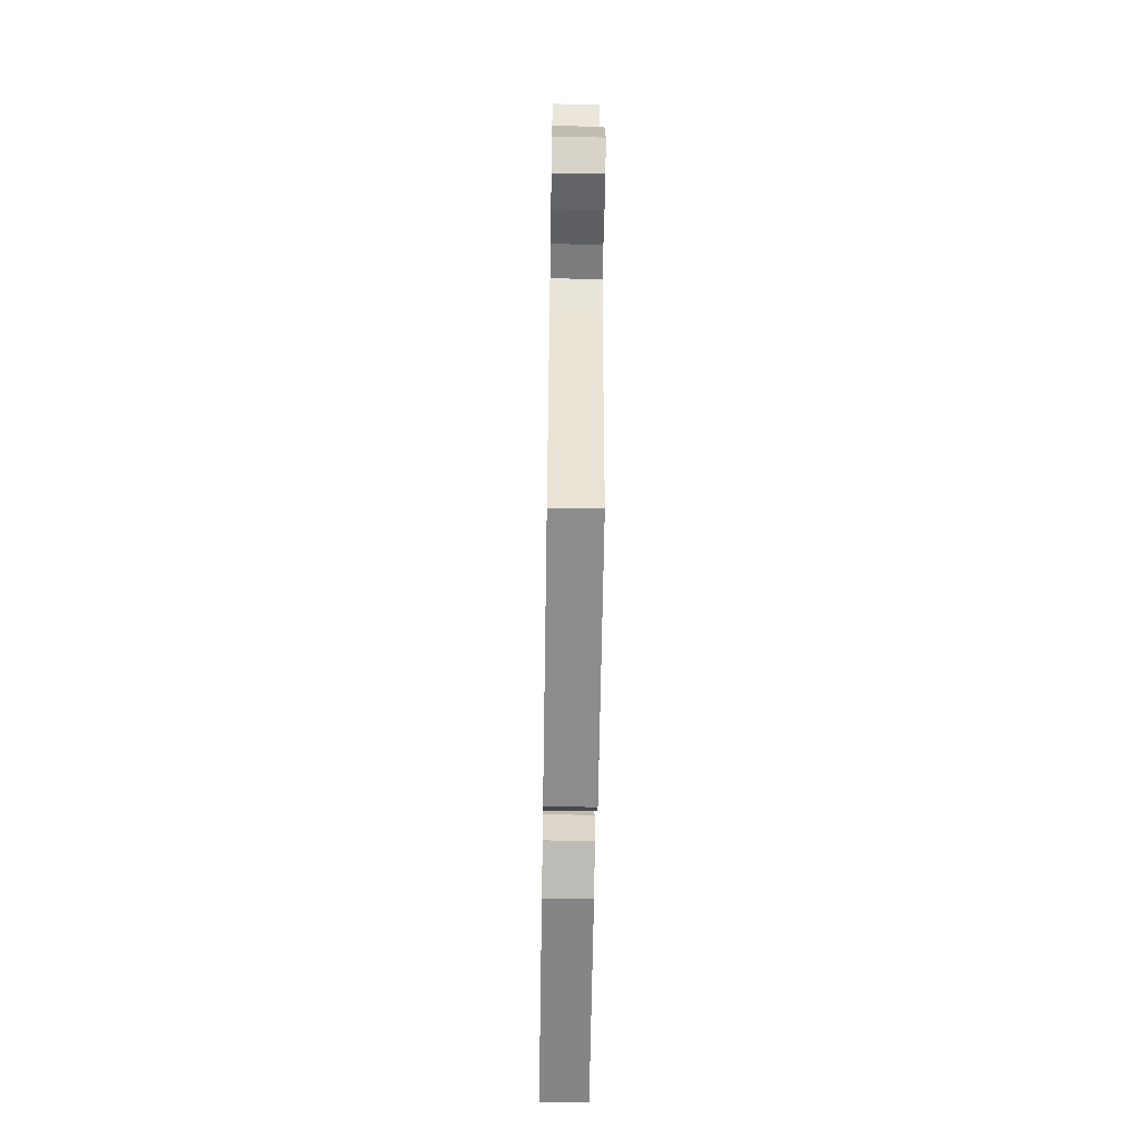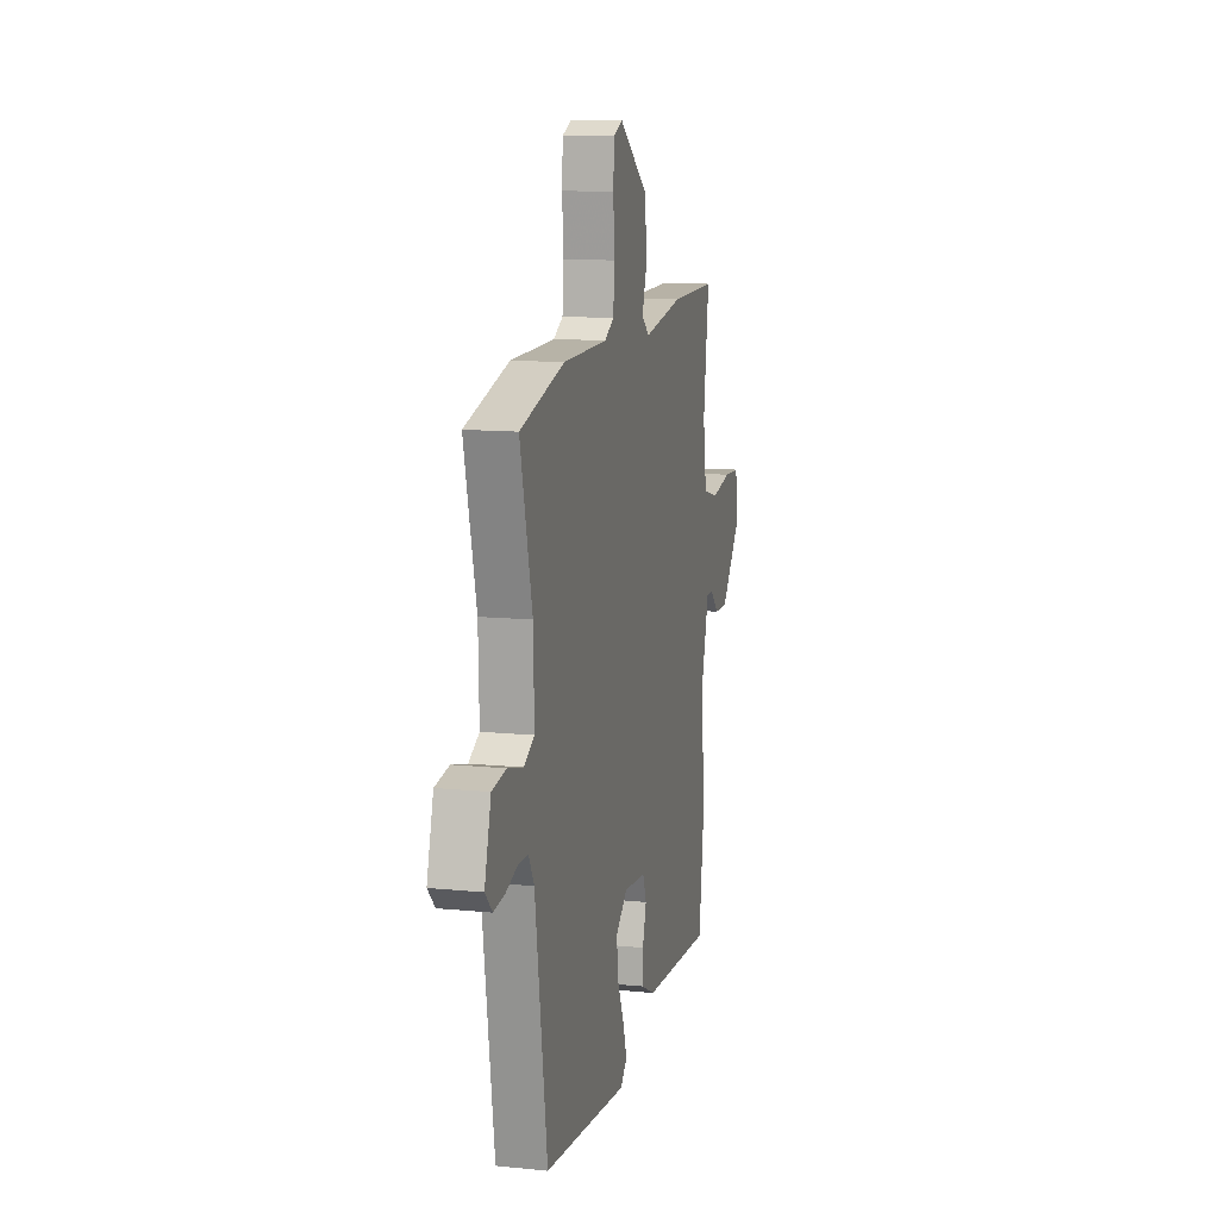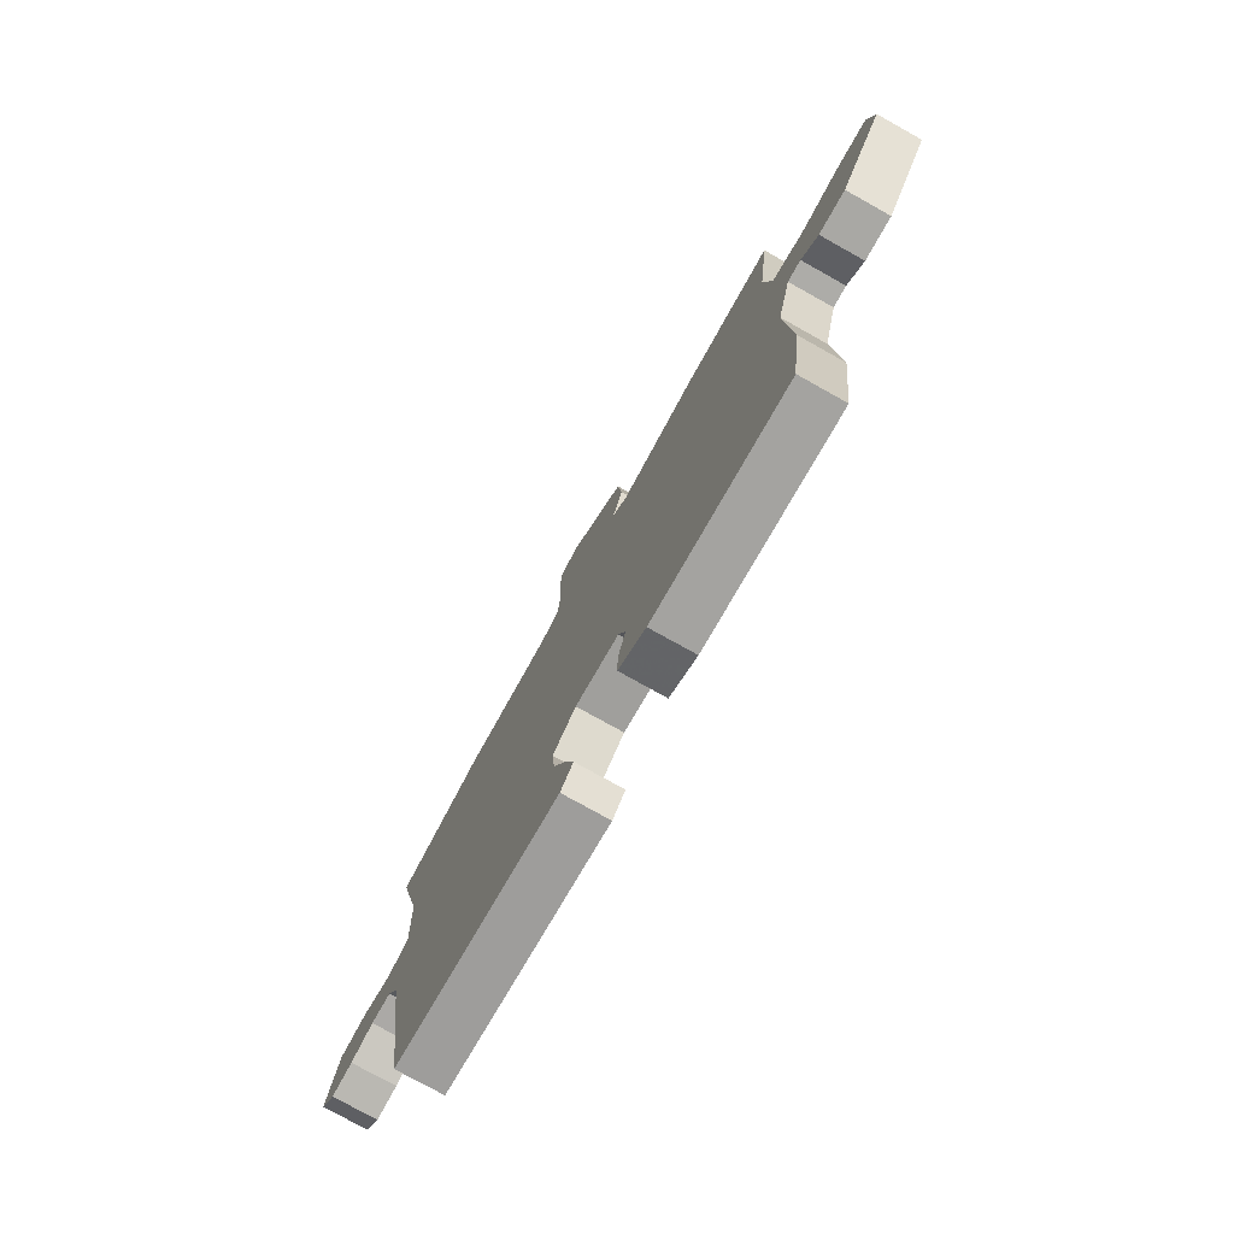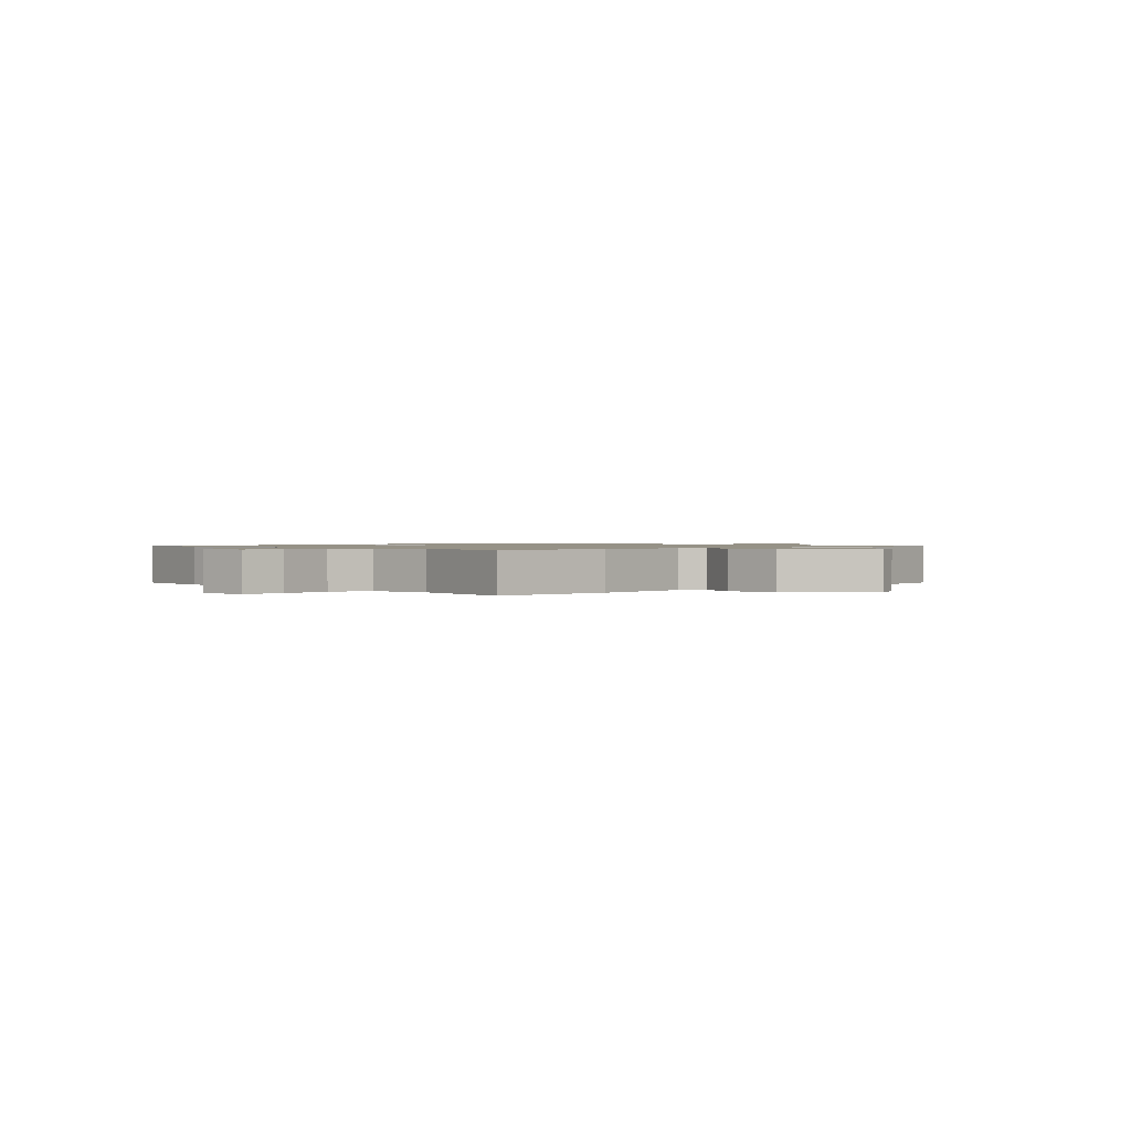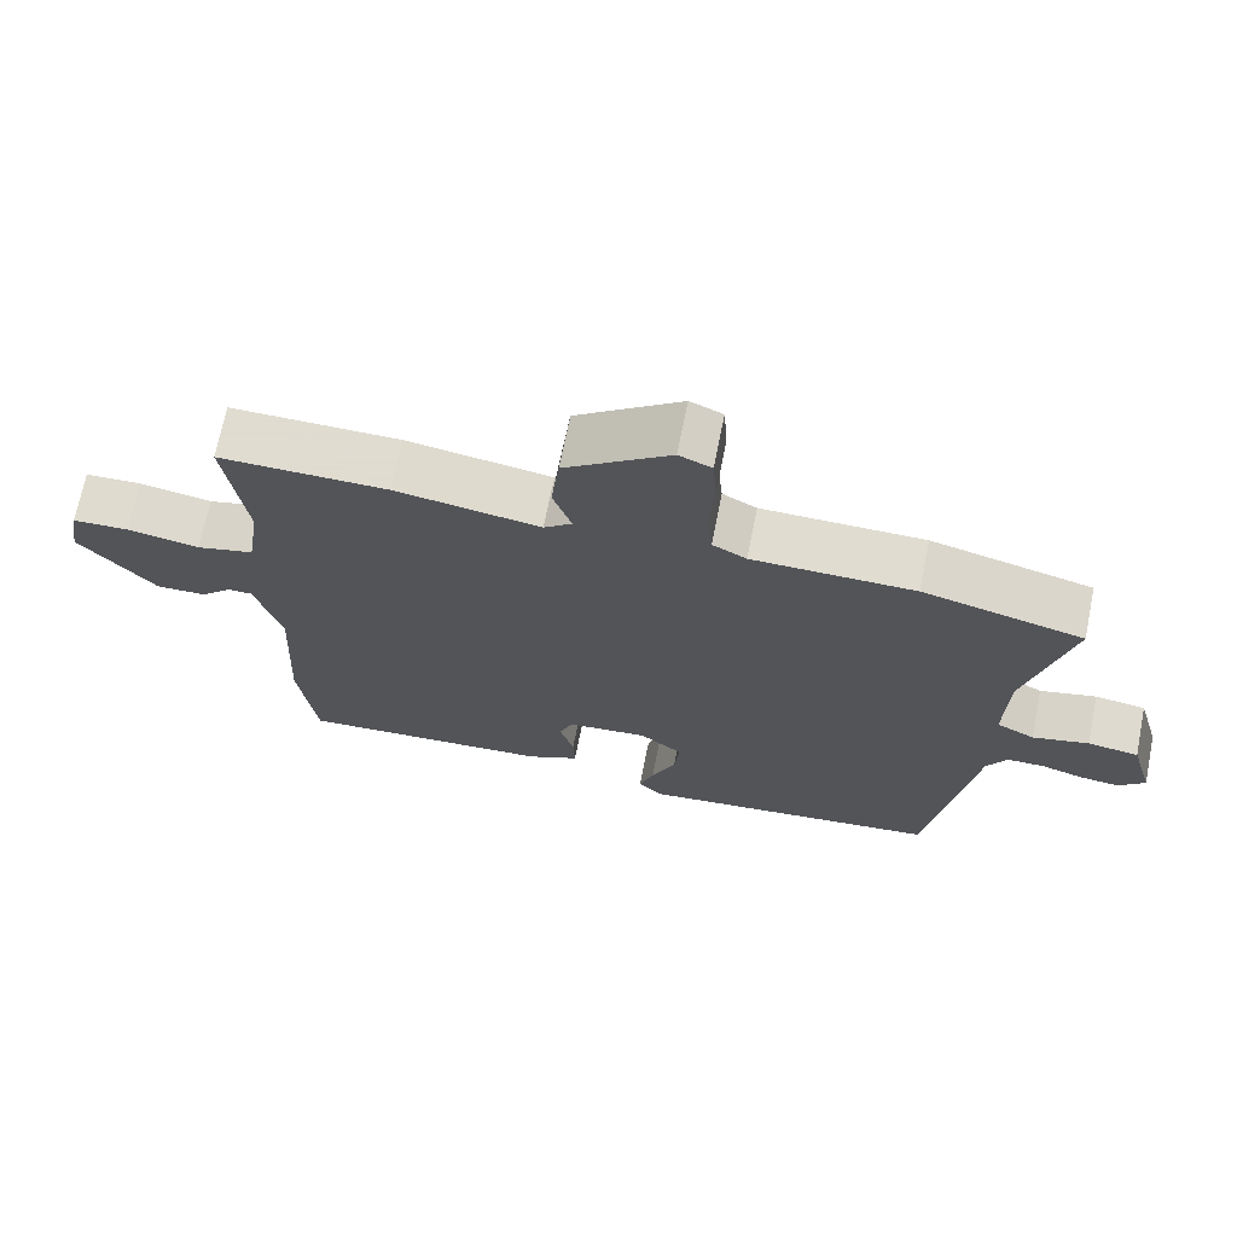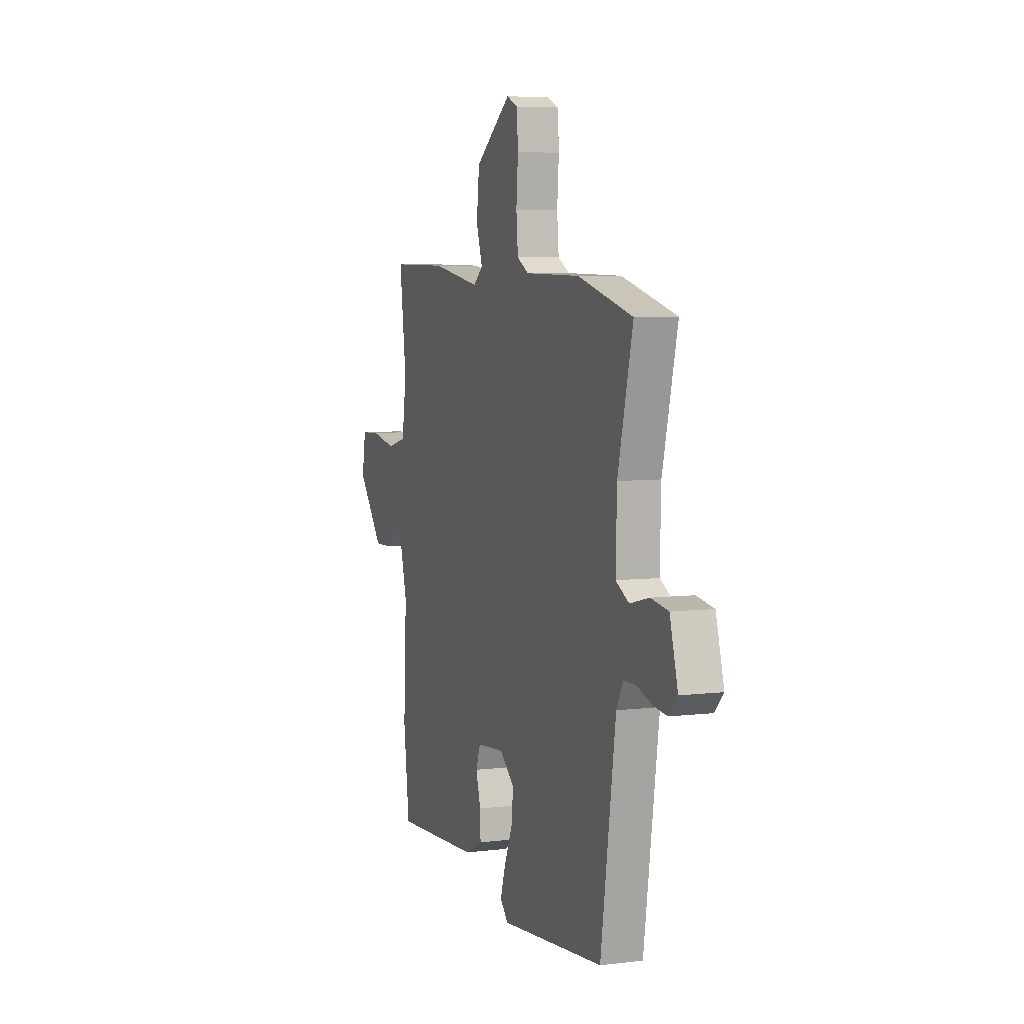
<metadata>
{"format":"obj","ext":"obj","renderer":"f3d","projection":"perspective","resolution":1024,"background":"white","views":[{"elev":-57.7,"azim":89.1,"up":"+Z"},{"elev":12.1,"azim":103.4,"up":"+Z"},{"elev":-76.6,"azim":-119.2,"up":"+Z"},{"elev":1.0,"azim":-42.2,"up":"+Y"},{"elev":69.8,"azim":11.3,"up":"+Z"},{"elev":6.3,"azim":70.2,"up":"+Z"}]}
</metadata>
<code>
v -0.5 0.07 -0.503
v -0.523 0.07 -0.319
v -0.511 0.07 -0.08
v -0.546 0.07 0.049
v -0.579 0.07 0.049
v -0.622 0.07 0.007
v -0.689 0.07 0.005
v -0.792 0.07 0.128
v -0.777 0.07 0.215
v -0.7 0.07 0.219
v -0.602 0.07 0.201
v -0.524 0.07 0.221
v -0.506 0.07 0.339
v -0.533 0.07 0.545
v -0.304 0.07 0.544
v -0.109 0.07 0.513
v -0.071 0.07 0.544
v -0.096 0.07 0.617
v -0.085 0.07 0.714
v 0.057 0.07 0.818
v 0.101 0.07 0.799
v 0.106 0.07 0.727
v 0.099 0.07 0.636
v 0.106 0.07 0.56
v 0.152 0.07 0.535
v 0.371 0.07 0.533
v 0.588 0.07 0.477
v 0.529 0.07 0.238
v 0.525 0.07 0.092
v 0.577 0.07 0.065
v 0.653 0.07 0.084
v 0.722 0.07 0.074
v 0.754 0.07 -0.038
v 0.719 0.07 -0.074
v 0.665 0.07 -0.068
v 0.607 0.07 -0.05
v 0.557 0.07 -0.051
v 0.53 0.07 -0.1
v 0.471 0.07 -0.502
v 0.055 0.07 -0.549
v 0.023 0.07 -0.516
v 0.043 0.07 -0.454
v 0.076 0.07 -0.379
v 0.083 0.07 -0.31
v 0.025 0.07 -0.262
v -0.085 0.07 -0.273
v -0.103 0.07 -0.321
v -0.084 0.07 -0.385
v -0.082 0.07 -0.444
v -0.153 0.07 -0.479
v -0.5 0 -0.503
v -0.523 0 -0.319
v -0.511 0 -0.08
v -0.546 0 0.049
v -0.579 0 0.049
v -0.622 0 0.007
v -0.689 0 0.005
v -0.792 0 0.128
v -0.777 0 0.215
v -0.7 0 0.219
v -0.602 0 0.201
v -0.524 0 0.221
v -0.506 0 0.339
v -0.533 0 0.545
v -0.304 0 0.544
v -0.109 0 0.513
v -0.071 0 0.544
v -0.096 0 0.617
v -0.085 0 0.714
v 0.057 0 0.818
v 0.101 0 0.799
v 0.106 0 0.727
v 0.099 0 0.636
v 0.106 0 0.56
v 0.152 0 0.535
v 0.371 0 0.533
v 0.588 0 0.477
v 0.529 0 0.238
v 0.525 0 0.092
v 0.577 0 0.065
v 0.653 0 0.084
v 0.722 0 0.074
v 0.754 0 -0.038
v 0.719 0 -0.074
v 0.665 0 -0.068
v 0.607 0 -0.05
v 0.557 0 -0.051
v 0.53 0 -0.1
v 0.471 0 -0.502
v 0.055 0 -0.549
v 0.023 0 -0.516
v 0.043 0 -0.454
v 0.076 0 -0.379
v 0.083 0 -0.31
v 0.025 0 -0.262
v -0.085 0 -0.273
v -0.103 0 -0.321
v -0.084 0 -0.385
v -0.082 0 -0.444
v -0.153 0 -0.479
f 47 48 49 50
f 47 50 1 2
f 46 47 2 3
f 45 46 3 4
f 40 41 42 43
f 38 39 40 43
f 37 38 43 44
f 33 34 35 36
f 33 36 37
f 30 31 32 33
f 29 30 33 37
f 25 26 27 28
f 24 25 28 29
f 20 21 22 23
f 20 23 24
f 17 18 19 20
f 17 20 24
f 16 17 24 29
f 13 14 15 16
f 12 13 16 29
f 8 9 10 11
f 5 6 7 8
f 4 5 8 11
f 45 4 11 12
f 37 44 45
f 12 29 37 45
f 100 99 98 97
f 52 51 100 97
f 53 52 97 96
f 54 53 96 95
f 93 92 91 90
f 93 90 89 88
f 94 93 88 87
f 86 85 84 83
f 87 86 83
f 83 82 81 80
f 87 83 80 79
f 78 77 76 75
f 79 78 75 74
f 73 72 71 70
f 74 73 70
f 70 69 68 67
f 74 70 67
f 79 74 67 66
f 66 65 64 63
f 79 66 63 62
f 61 60 59 58
f 58 57 56 55
f 61 58 55 54
f 62 61 54 95
f 95 94 87
f 95 87 79 62
f 1 51 52 2
f 2 52 53 3
f 3 53 54 4
f 4 54 55 5
f 5 55 56 6
f 6 56 57 7
f 7 57 58 8
f 8 58 59 9
f 9 59 60 10
f 10 60 61 11
f 11 61 62 12
f 12 62 63 13
f 13 63 64 14
f 14 64 65 15
f 15 65 66 16
f 16 66 67 17
f 17 67 68 18
f 18 68 69 19
f 19 69 70 20
f 20 70 71 21
f 21 71 72 22
f 22 72 73 23
f 23 73 74 24
f 24 74 75 25
f 25 75 76 26
f 26 76 77 27
f 27 77 78 28
f 28 78 79 29
f 29 79 80 30
f 30 80 81 31
f 31 81 82 32
f 32 82 83 33
f 33 83 84 34
f 34 84 85 35
f 35 85 86 36
f 36 86 87 37
f 37 87 88 38
f 38 88 89 39
f 39 89 90 40
f 40 90 91 41
f 41 91 92 42
f 42 92 93 43
f 43 93 94 44
f 44 94 95 45
f 45 95 96 46
f 46 96 97 47
f 47 97 98 48
f 48 98 99 49
f 49 99 100 50
f 50 100 51 1

</code>
